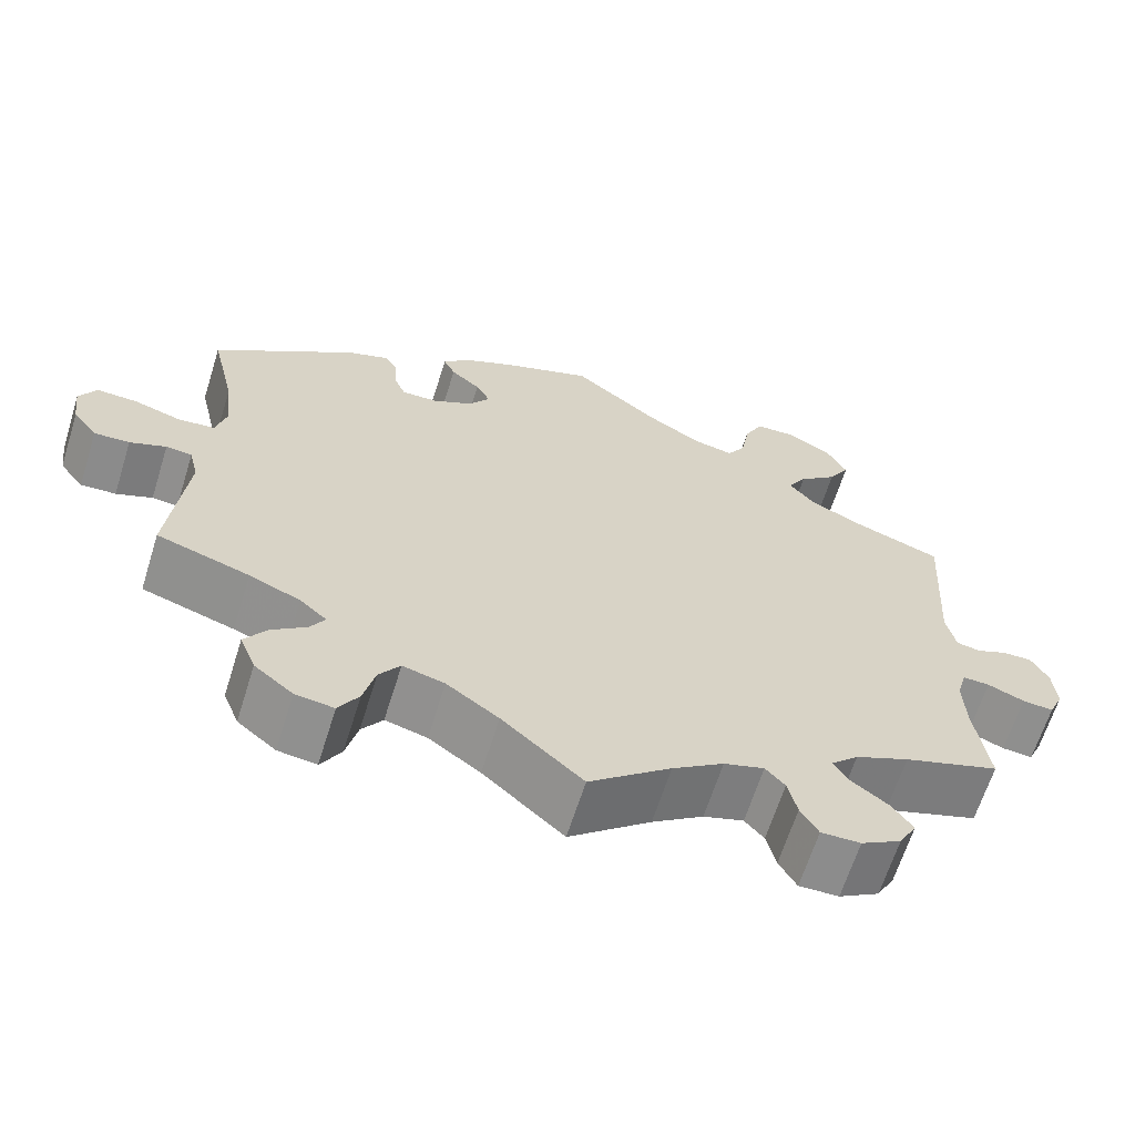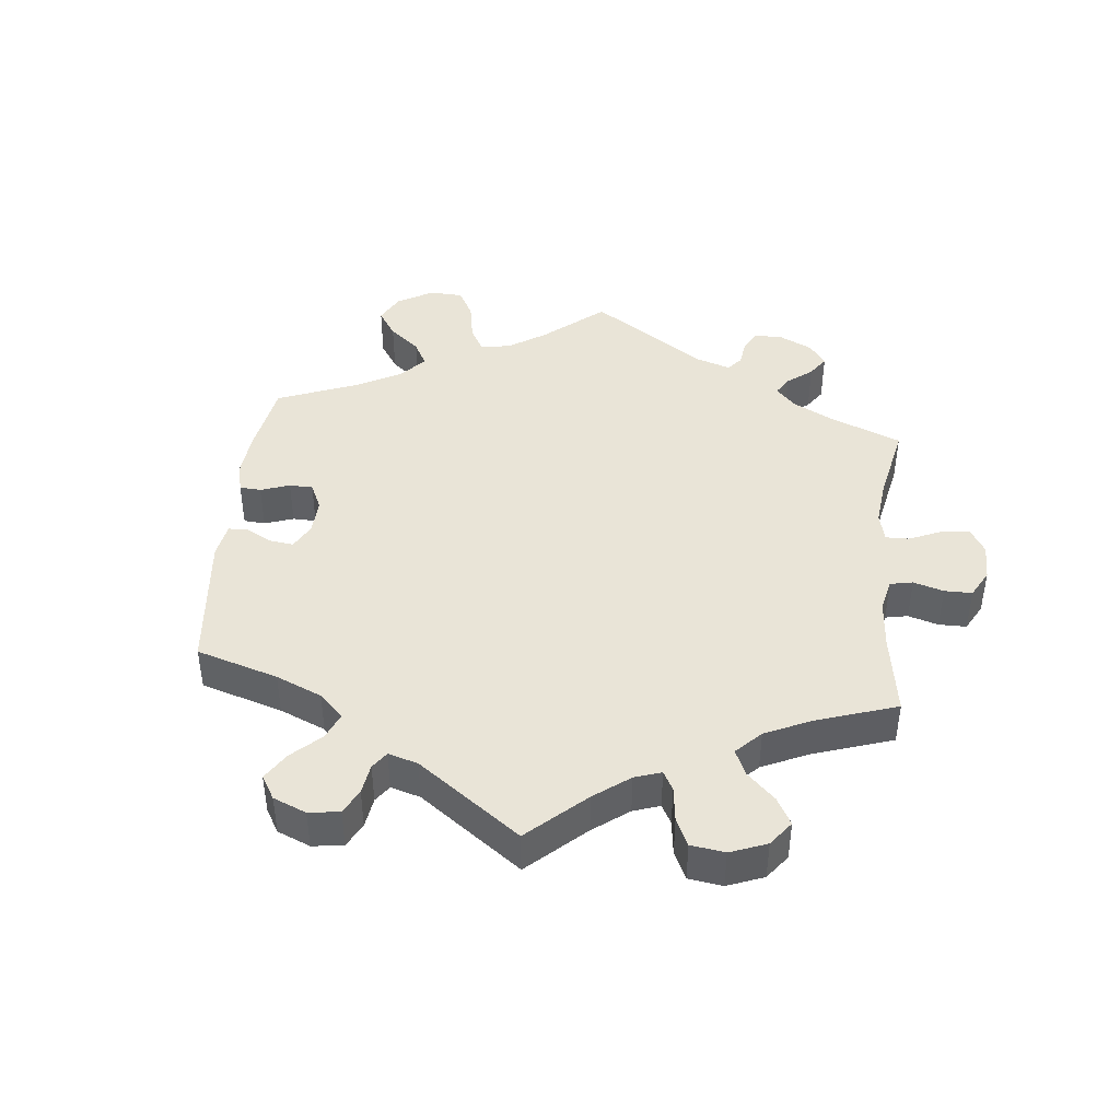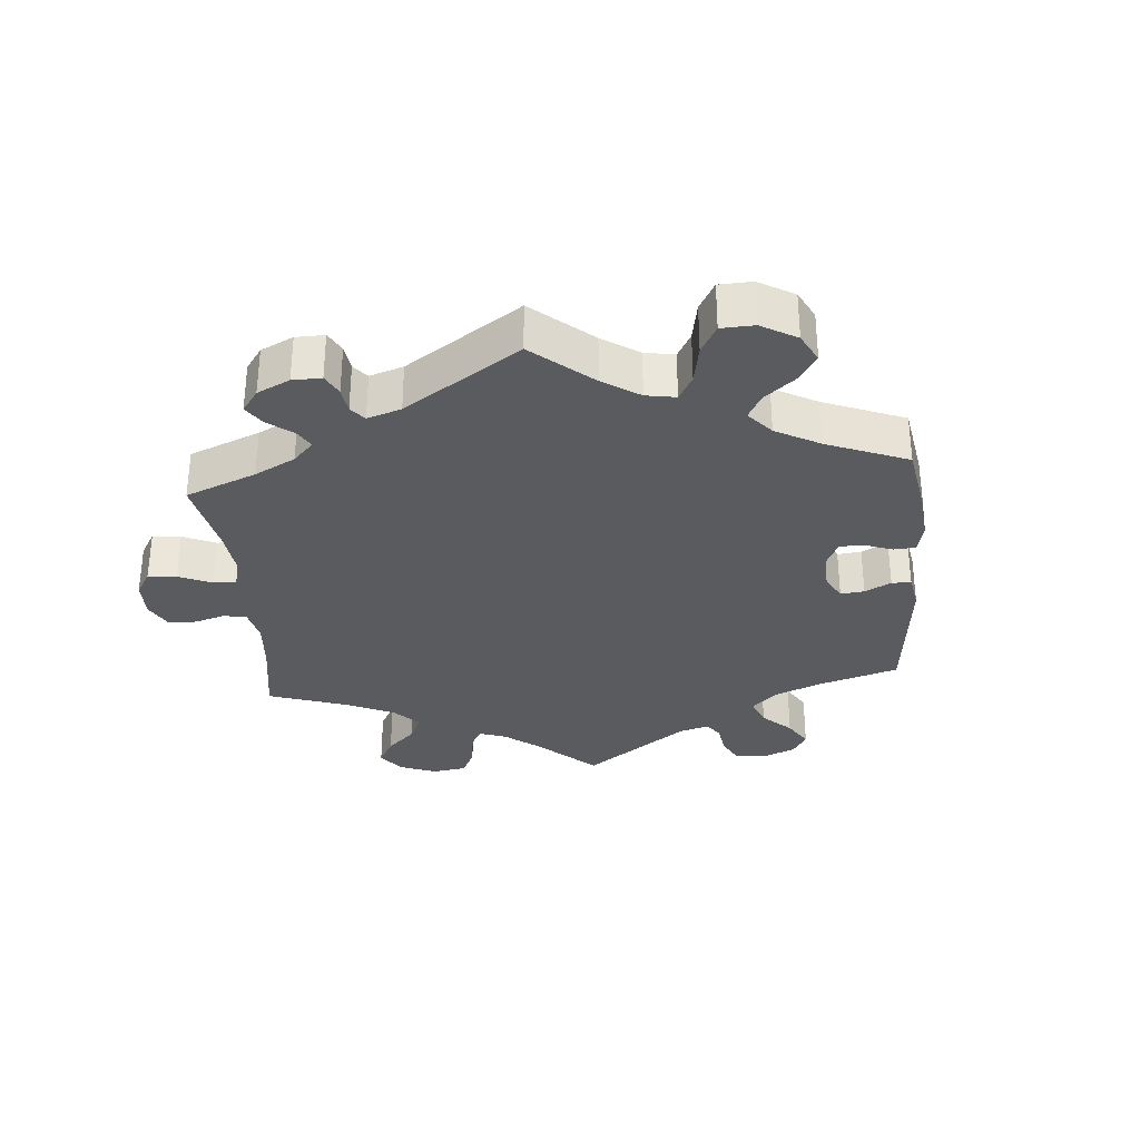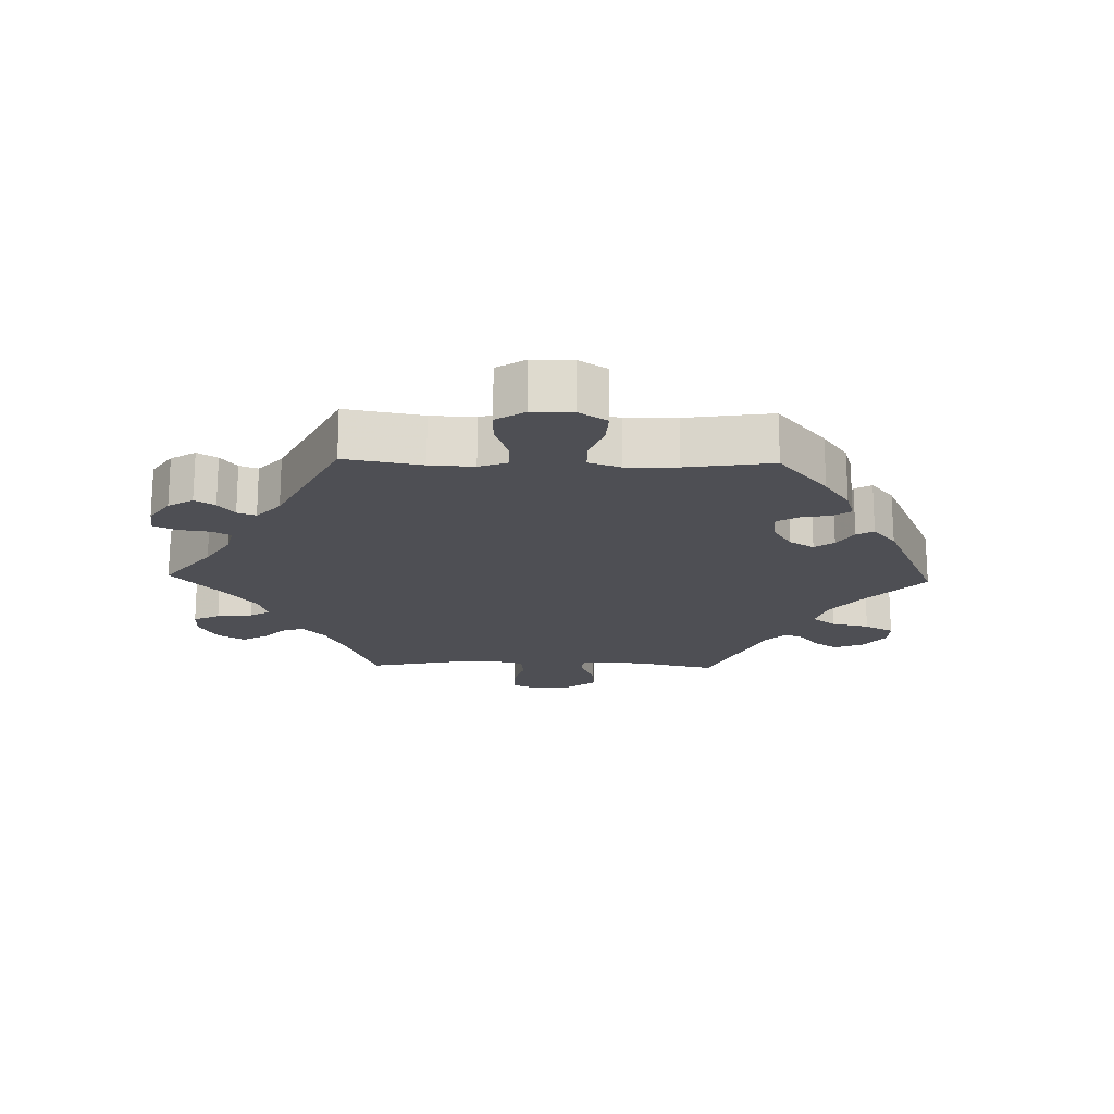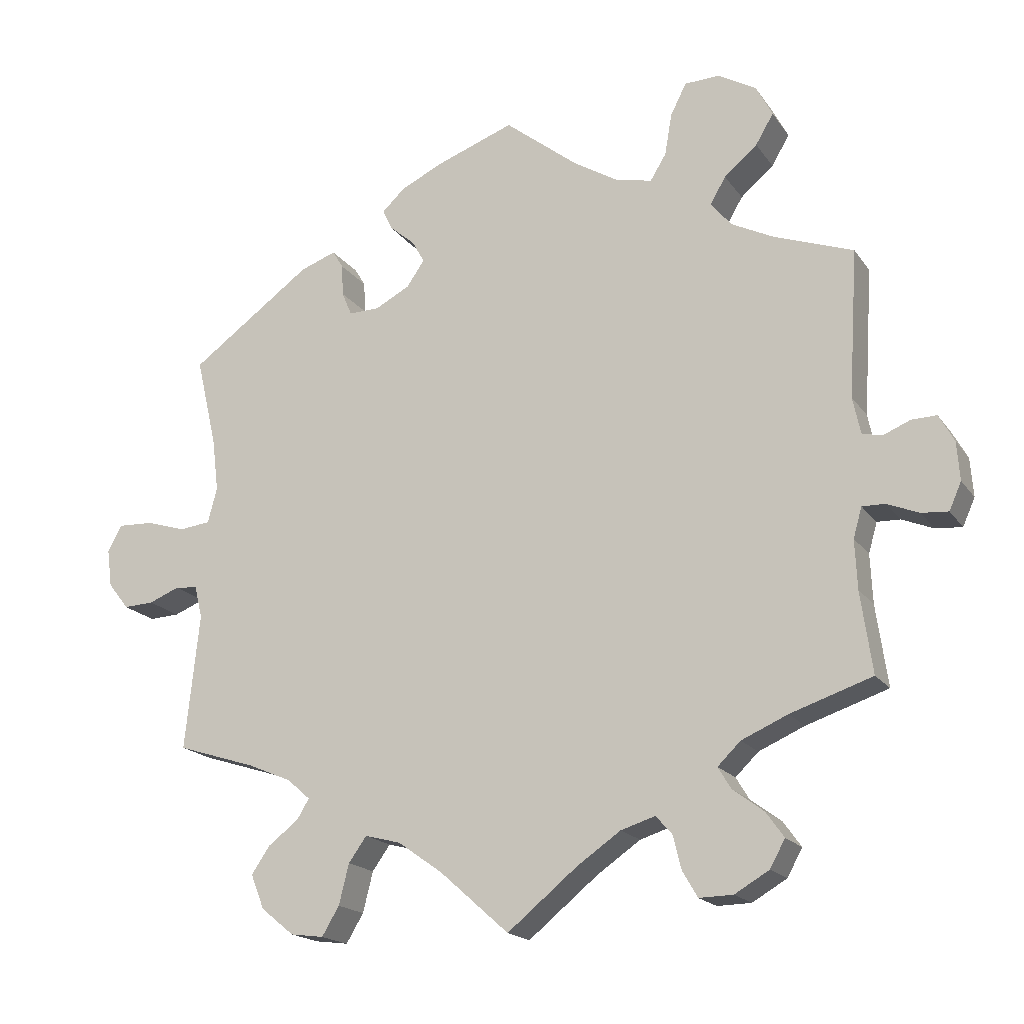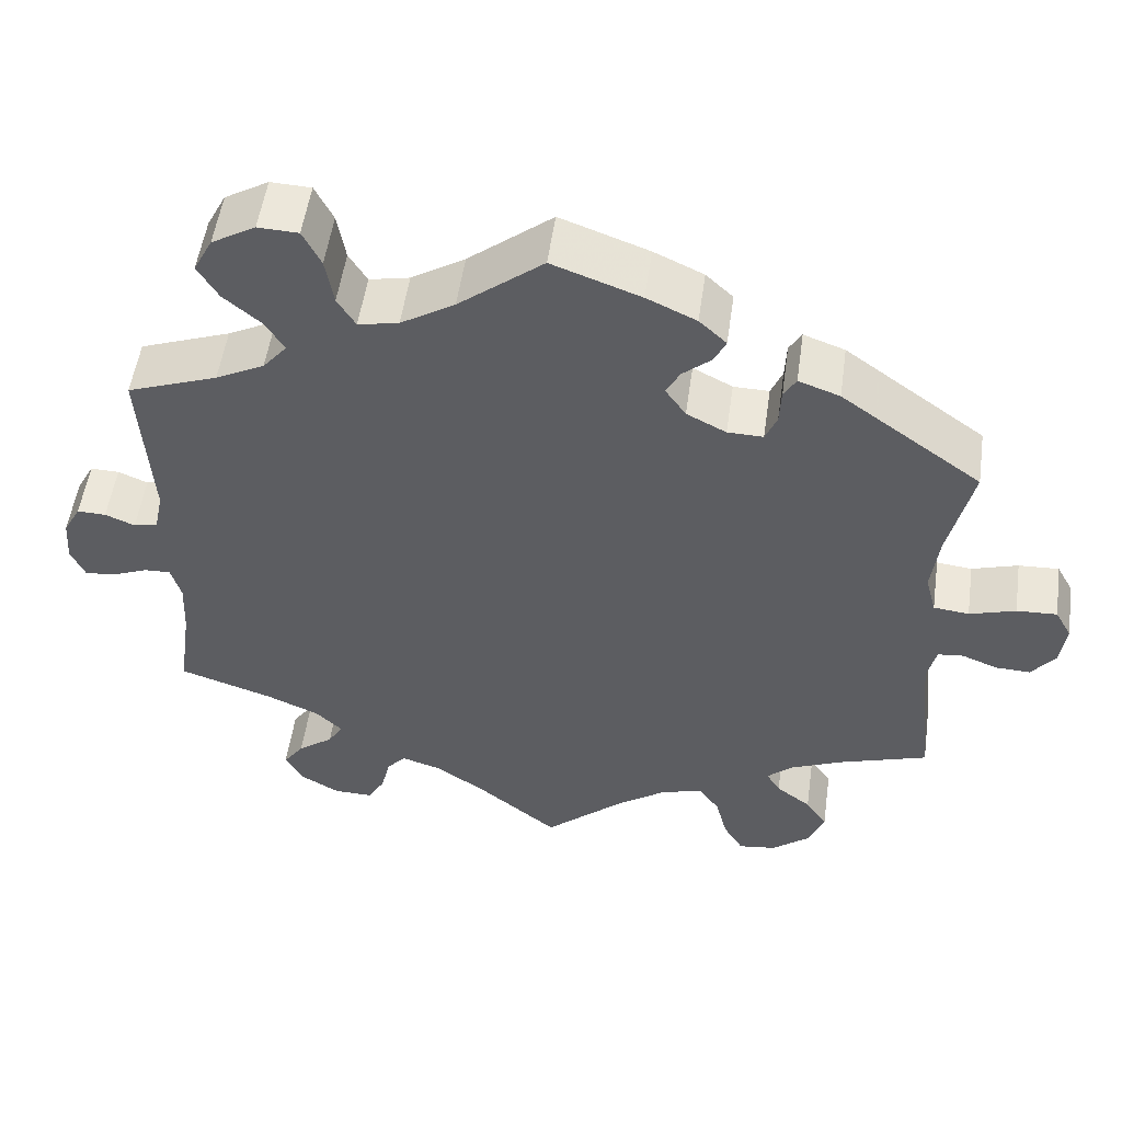
<metadata>
{"format":"obj","ext":"obj","renderer":"f3d","projection":"perspective","resolution":1024,"background":"white","views":[{"elev":-64.5,"azim":162.6,"up":"+Z"},{"elev":43.2,"azim":126.1,"up":"+Y"},{"elev":-32.1,"azim":-55.1,"up":"+Y"},{"elev":-18.4,"azim":-31.6,"up":"+Y"},{"elev":-18.2,"azim":-155.9,"up":"+Z"},{"elev":52.7,"azim":8.0,"up":"+Z"}]}
</metadata>
<code>
v -0.391 0.07 0.329
v -0.332 0.07 0.359
v -0.303 0.07 0.394
v -0.325 0.07 0.431
v -0.371 0.07 0.47
v -0.396 0.07 0.512
v -0.373 0.07 0.556
v -0.32 0.07 0.587
v -0.271 0.07 0.585
v -0.249 0.07 0.541
v -0.239 0.07 0.483
v -0.217 0.07 0.447
v -0.168 0.07 0.457
v -0.103 0.07 0.497
v -0.001 0.07 0.578
v 0.106 0.07 0.539
v 0.166 0.07 0.511
v 0.199 0.07 0.48
v 0.185 0.07 0.451
v 0.15 0.07 0.421
v 0.133 0.07 0.39
v 0.158 0.07 0.354
v 0.206 0.07 0.329
v 0.249 0.07 0.328
v 0.263 0.07 0.361
v 0.265 0.07 0.405
v 0.28 0.07 0.43
v 0.33 0.07 0.412
v 0.5 0.07 0.289
v 0.471 0.07 0.164
v 0.462 0.07 0.09
v 0.475 0.07 0.041
v 0.518 0.07 0.036
v 0.574 0.07 0.053
v 0.623 0.07 0.055
v 0.643 0.07 0.019
v 0.636 0.07 -0.034
v 0.607 0.07 -0.071
v 0.565 0.07 -0.069
v 0.522 0.07 -0.052
v 0.491 0.07 -0.055
v 0.48 0.07 -0.1
v 0.5 0.07 -0.289
v 0.39 0.07 -0.324
v 0.329 0.07 -0.35
v 0.297 0.07 -0.378
v 0.314 0.07 -0.406
v 0.356 0.07 -0.438
v 0.382 0.07 -0.476
v 0.363 0.07 -0.524
v 0.317 0.07 -0.561
v 0.271 0.07 -0.567
v 0.247 0.07 -0.527
v 0.233 0.07 -0.471
v 0.208 0.07 -0.436
v 0.158 0.07 -0.449
v 0.096 0.07 -0.493
v 0 0.07 -0.578
v -0.097 0.07 -0.499
v -0.158 0.07 -0.457
v -0.206 0.07 -0.442
v -0.229 0.07 -0.468
v -0.24 0.07 -0.514
v -0.261 0.07 -0.55
v -0.308 0.07 -0.549
v -0.356 0.07 -0.521
v -0.377 0.07 -0.483
v -0.352 0.07 -0.448
v -0.309 0.07 -0.416
v -0.291 0.07 -0.386
v -0.323 0.07 -0.355
v -0.387 0.07 -0.327
v -0.501 0.07 -0.289
v -0.485 0.07 -0.176
v -0.482 0.07 -0.108
v -0.494 0.07 -0.066
v -0.526 0.07 -0.067
v -0.57 0.07 -0.085
v -0.607 0.07 -0.088
v -0.624 0.07 -0.05
v -0.62 0.07 0.004
v -0.599 0.07 0.042
v -0.564 0.07 0.041
v -0.528 0.07 0.026
v -0.499 0.07 0.031
v -0.488 0.07 0.083
v -0.501 0.07 0.289
v -0.391 0 0.329
v -0.332 0 0.359
v -0.303 0 0.394
v -0.325 0 0.431
v -0.371 0 0.47
v -0.396 0 0.512
v -0.373 0 0.556
v -0.32 0 0.587
v -0.271 0 0.585
v -0.249 0 0.541
v -0.239 0 0.483
v -0.217 0 0.447
v -0.168 0 0.457
v -0.103 0 0.497
v -0.001 0 0.578
v 0.106 0 0.539
v 0.166 0 0.511
v 0.199 0 0.48
v 0.185 0 0.451
v 0.15 0 0.421
v 0.133 0 0.39
v 0.158 0 0.354
v 0.206 0 0.329
v 0.249 0 0.328
v 0.263 0 0.361
v 0.265 0 0.405
v 0.28 0 0.43
v 0.33 0 0.412
v 0.5 0 0.289
v 0.471 0 0.164
v 0.462 0 0.09
v 0.475 0 0.041
v 0.518 0 0.036
v 0.574 0 0.053
v 0.623 0 0.055
v 0.643 0 0.019
v 0.636 0 -0.034
v 0.607 0 -0.071
v 0.565 0 -0.069
v 0.522 0 -0.052
v 0.491 0 -0.055
v 0.48 0 -0.1
v 0.5 0 -0.289
v 0.39 0 -0.324
v 0.329 0 -0.35
v 0.297 0 -0.378
v 0.314 0 -0.406
v 0.356 0 -0.438
v 0.382 0 -0.476
v 0.363 0 -0.524
v 0.317 0 -0.561
v 0.271 0 -0.567
v 0.247 0 -0.527
v 0.233 0 -0.471
v 0.208 0 -0.436
v 0.158 0 -0.449
v 0.096 0 -0.493
v 0 0 -0.578
v -0.097 0 -0.499
v -0.158 0 -0.457
v -0.206 0 -0.442
v -0.229 0 -0.468
v -0.24 0 -0.514
v -0.261 0 -0.55
v -0.308 0 -0.549
v -0.356 0 -0.521
v -0.377 0 -0.483
v -0.352 0 -0.448
v -0.309 0 -0.416
v -0.291 0 -0.386
v -0.323 0 -0.355
v -0.387 0 -0.327
v -0.501 0 -0.289
v -0.485 0 -0.176
v -0.482 0 -0.108
v -0.494 0 -0.066
v -0.526 0 -0.067
v -0.57 0 -0.085
v -0.607 0 -0.088
v -0.624 0 -0.05
v -0.62 0 0.004
v -0.599 0 0.042
v -0.564 0 0.041
v -0.528 0 0.026
v -0.499 0 0.031
v -0.488 0 0.083
v -0.501 0 0.289
f 86 87 1
f 85 86 1 2
f 81 82 83 84
f 81 84 85
f 80 81 85
f 77 78 79 80
f 76 77 80 85
f 75 76 85 2
f 72 73 74
f 71 72 74 75
f 70 71 75 2
f 66 67 68 69
f 66 69 70
f 65 66 70
f 62 63 64 65
f 61 62 65 70
f 60 61 70 2
f 57 58 59
f 56 57 59 60
f 55 56 60 2
f 51 52 53 54
f 47 48 49 50
f 46 47 50 51
f 42 43 44
f 41 42 44 45
f 37 38 39 40
f 37 40 41
f 36 37 41
f 33 34 35 36
f 32 33 36 41
f 31 32 41 45
f 27 28 29 30
f 25 26 27 30
f 24 25 30 31
f 23 24 31 45
f 17 18 19 20
f 17 20 21
f 14 15 16 17
f 13 14 17 21
f 12 13 21 22
f 8 9 10 11
f 8 11 12
f 7 8 12
f 4 5 6 7
f 3 4 7 12
f 46 51 54 55
f 23 45 46 55
f 12 22 23 55
f 2 3 12 55
f 88 174 173
f 89 88 173 172
f 171 170 169 168
f 172 171 168
f 172 168 167
f 167 166 165 164
f 172 167 164 163
f 89 172 163 162
f 161 160 159
f 162 161 159 158
f 89 162 158 157
f 156 155 154 153
f 157 156 153
f 157 153 152
f 152 151 150 149
f 157 152 149 148
f 89 157 148 147
f 146 145 144
f 147 146 144 143
f 89 147 143 142
f 141 140 139 138
f 137 136 135 134
f 138 137 134 133
f 131 130 129
f 132 131 129 128
f 127 126 125 124
f 128 127 124
f 128 124 123
f 123 122 121 120
f 128 123 120 119
f 132 128 119 118
f 117 116 115 114
f 117 114 113 112
f 118 117 112 111
f 132 118 111 110
f 107 106 105 104
f 108 107 104
f 104 103 102 101
f 108 104 101 100
f 109 108 100 99
f 98 97 96 95
f 99 98 95
f 99 95 94
f 94 93 92 91
f 99 94 91 90
f 142 141 138 133
f 142 133 132 110
f 142 110 109 99
f 142 99 90 89
f 1 88 89 2
f 2 89 90 3
f 3 90 91 4
f 4 91 92 5
f 5 92 93 6
f 6 93 94 7
f 7 94 95 8
f 8 95 96 9
f 9 96 97 10
f 10 97 98 11
f 11 98 99 12
f 12 99 100 13
f 13 100 101 14
f 14 101 102 15
f 15 102 103 16
f 16 103 104 17
f 17 104 105 18
f 18 105 106 19
f 19 106 107 20
f 20 107 108 21
f 21 108 109 22
f 22 109 110 23
f 23 110 111 24
f 24 111 112 25
f 25 112 113 26
f 26 113 114 27
f 27 114 115 28
f 28 115 116 29
f 29 116 117 30
f 30 117 118 31
f 31 118 119 32
f 32 119 120 33
f 33 120 121 34
f 34 121 122 35
f 35 122 123 36
f 36 123 124 37
f 37 124 125 38
f 38 125 126 39
f 39 126 127 40
f 40 127 128 41
f 41 128 129 42
f 42 129 130 43
f 43 130 131 44
f 44 131 132 45
f 45 132 133 46
f 46 133 134 47
f 47 134 135 48
f 48 135 136 49
f 49 136 137 50
f 50 137 138 51
f 51 138 139 52
f 52 139 140 53
f 53 140 141 54
f 54 141 142 55
f 55 142 143 56
f 56 143 144 57
f 57 144 145 58
f 58 145 146 59
f 59 146 147 60
f 60 147 148 61
f 61 148 149 62
f 62 149 150 63
f 63 150 151 64
f 64 151 152 65
f 65 152 153 66
f 66 153 154 67
f 67 154 155 68
f 68 155 156 69
f 69 156 157 70
f 70 157 158 71
f 71 158 159 72
f 72 159 160 73
f 73 160 161 74
f 74 161 162 75
f 75 162 163 76
f 76 163 164 77
f 77 164 165 78
f 78 165 166 79
f 79 166 167 80
f 80 167 168 81
f 81 168 169 82
f 82 169 170 83
f 83 170 171 84
f 84 171 172 85
f 85 172 173 86
f 86 173 174 87
f 87 174 88 1

</code>
